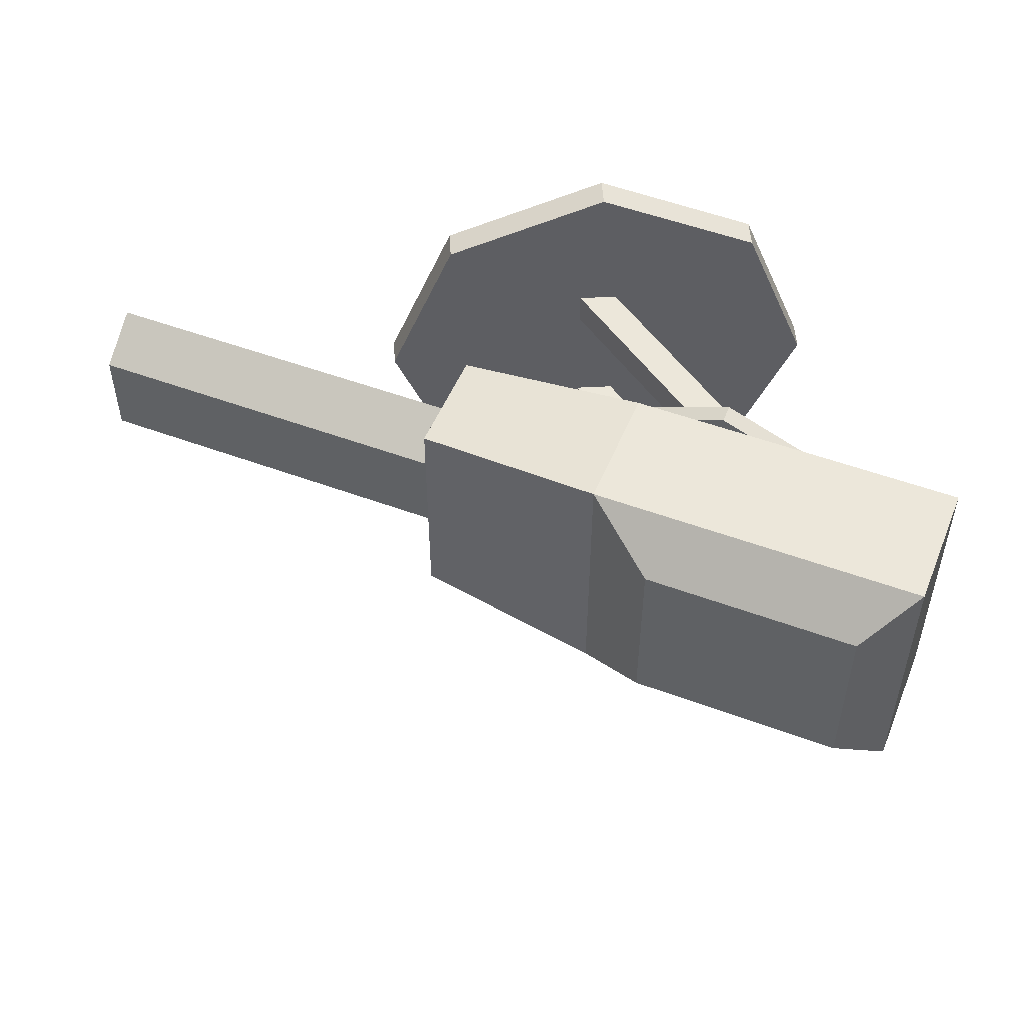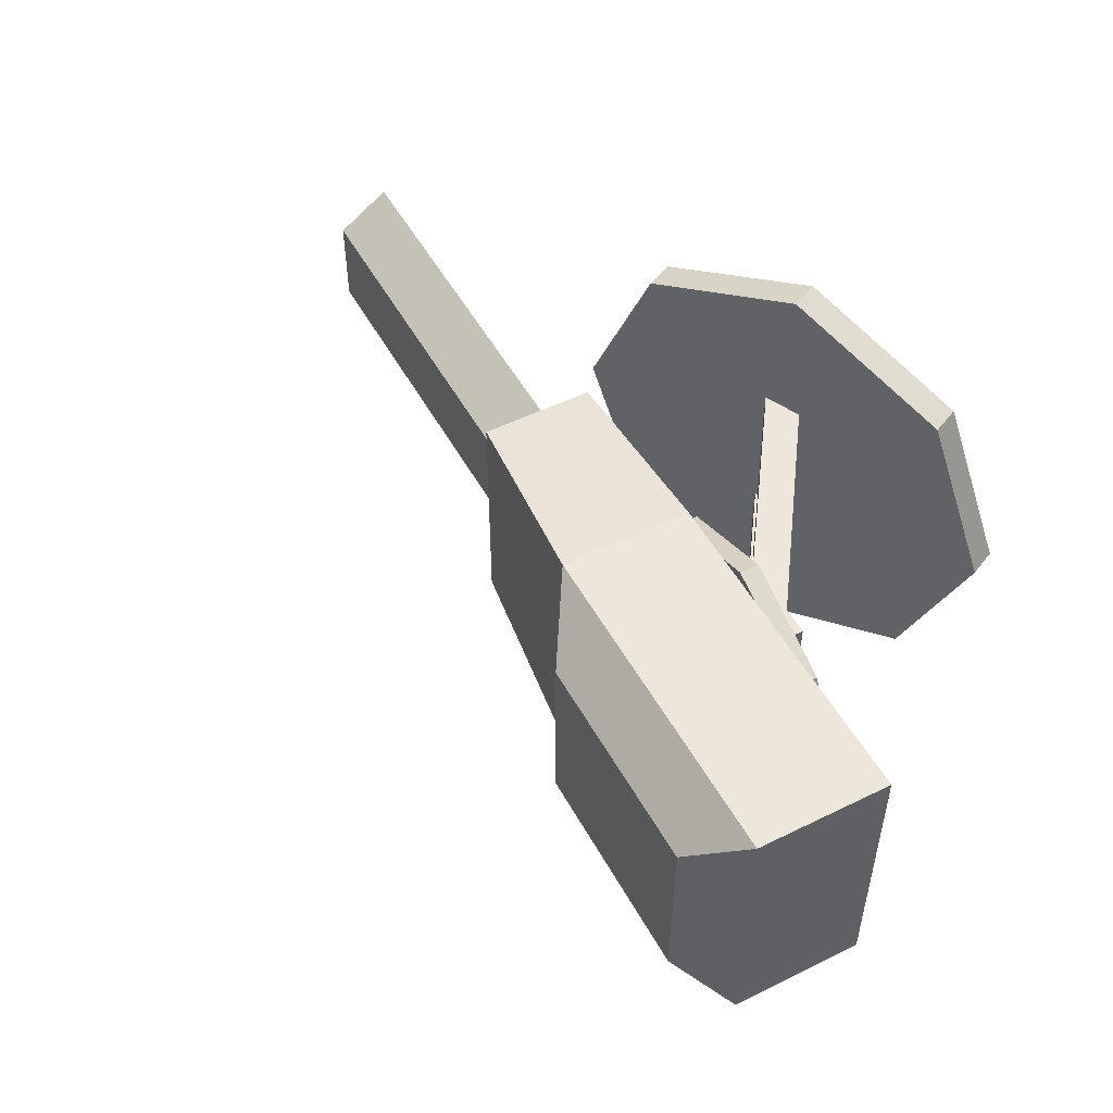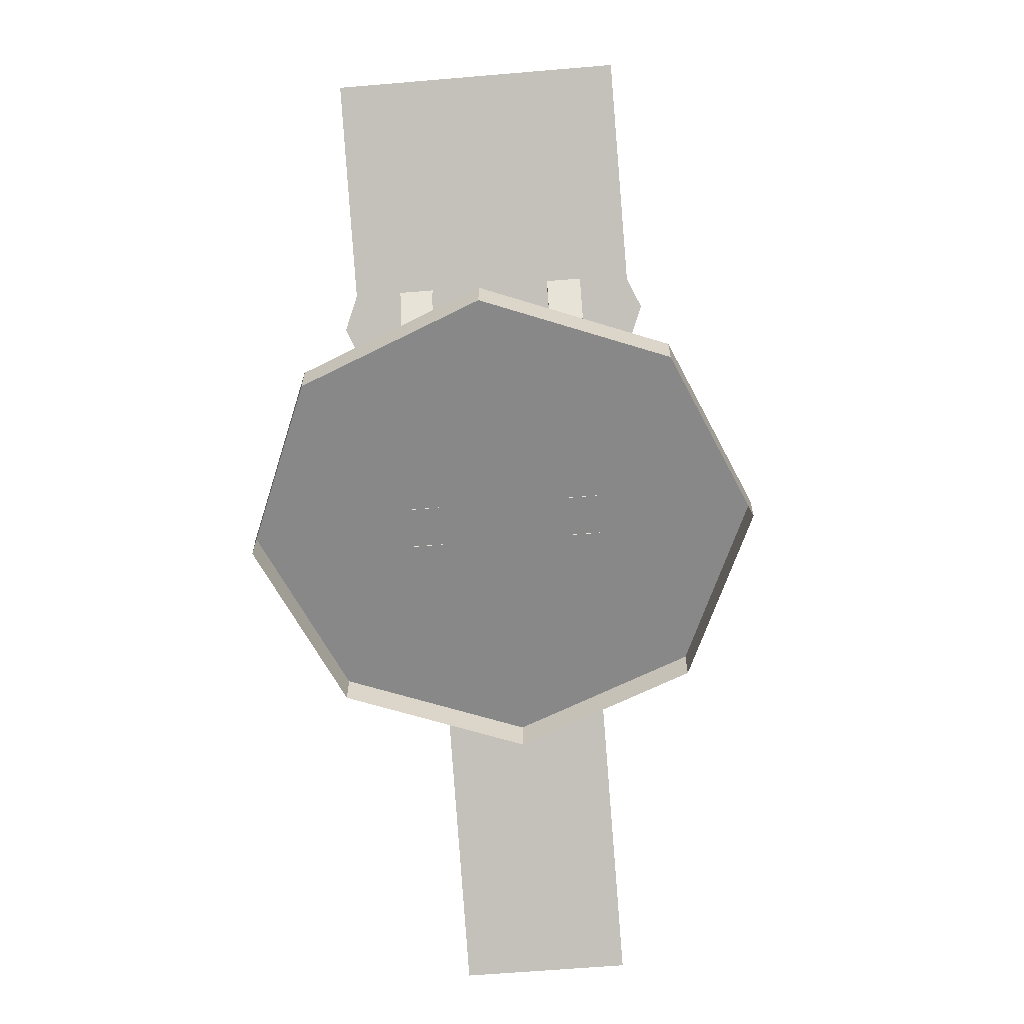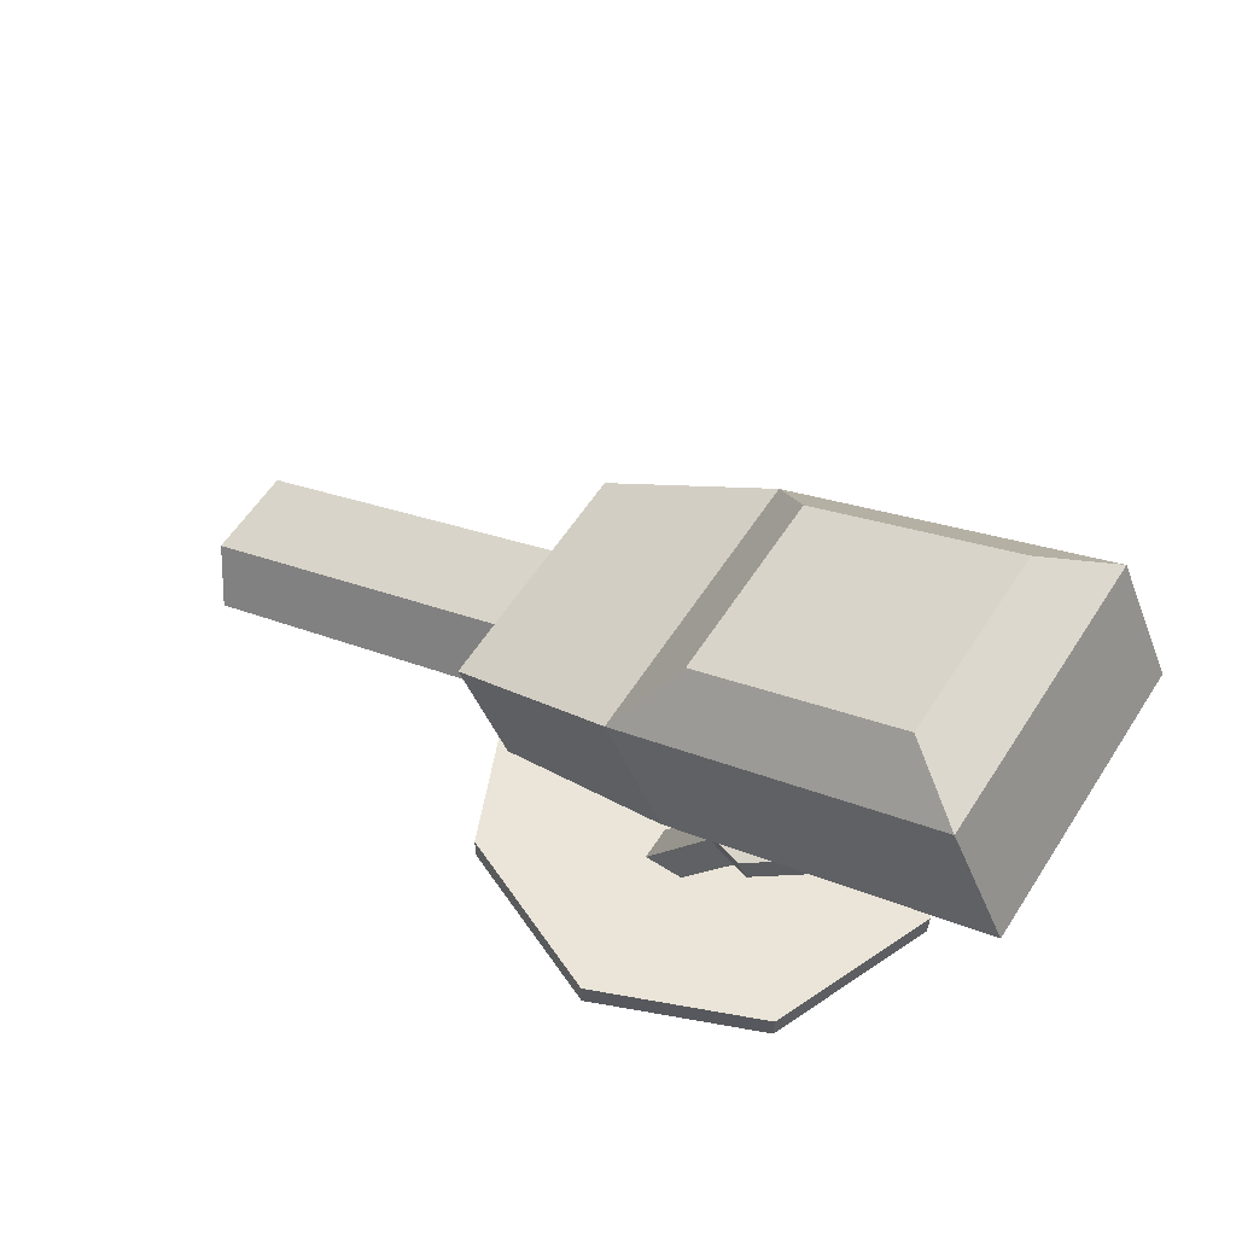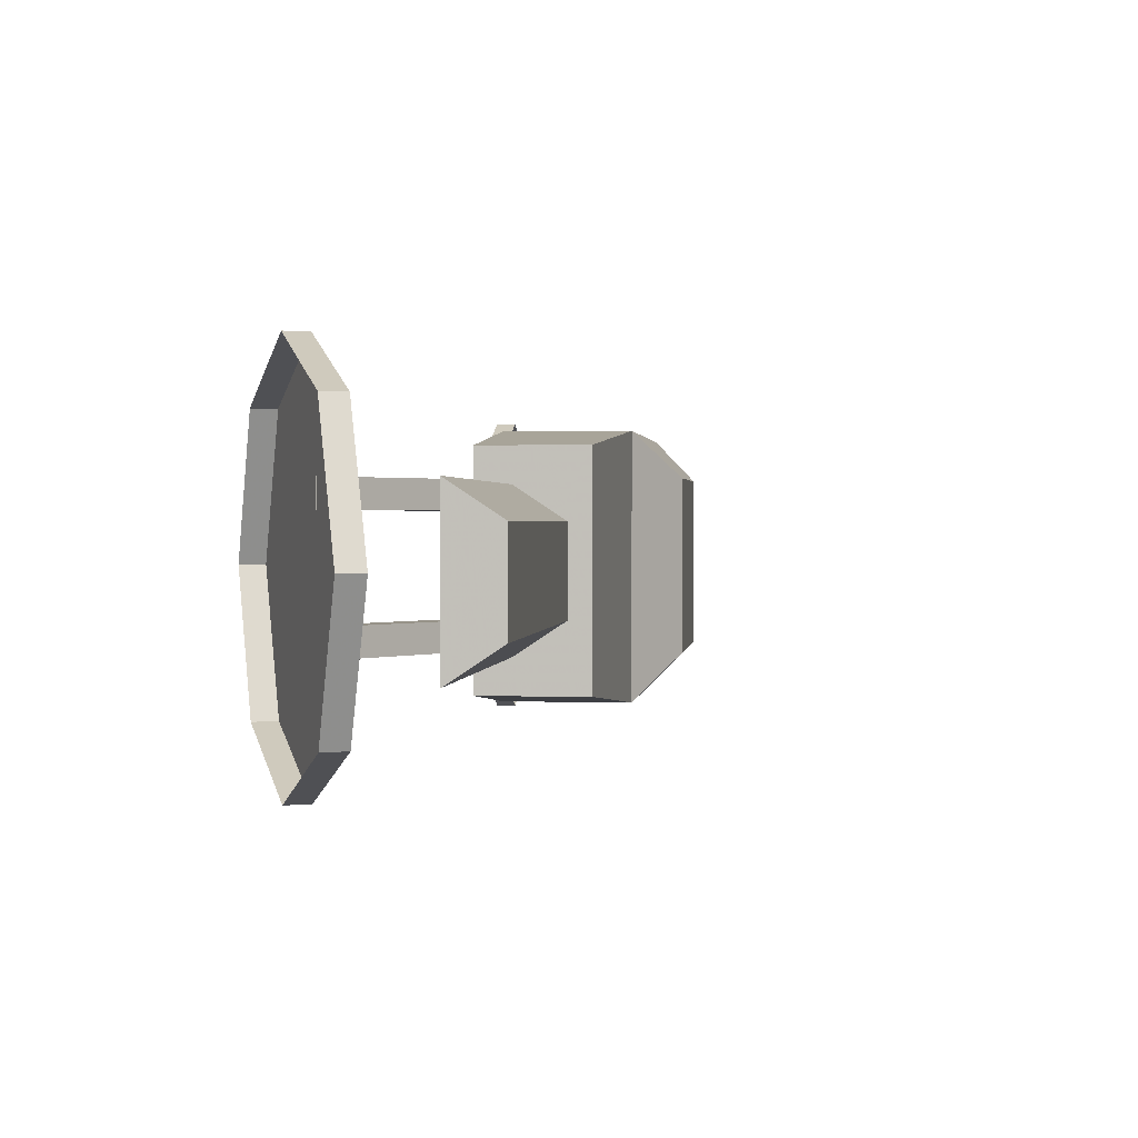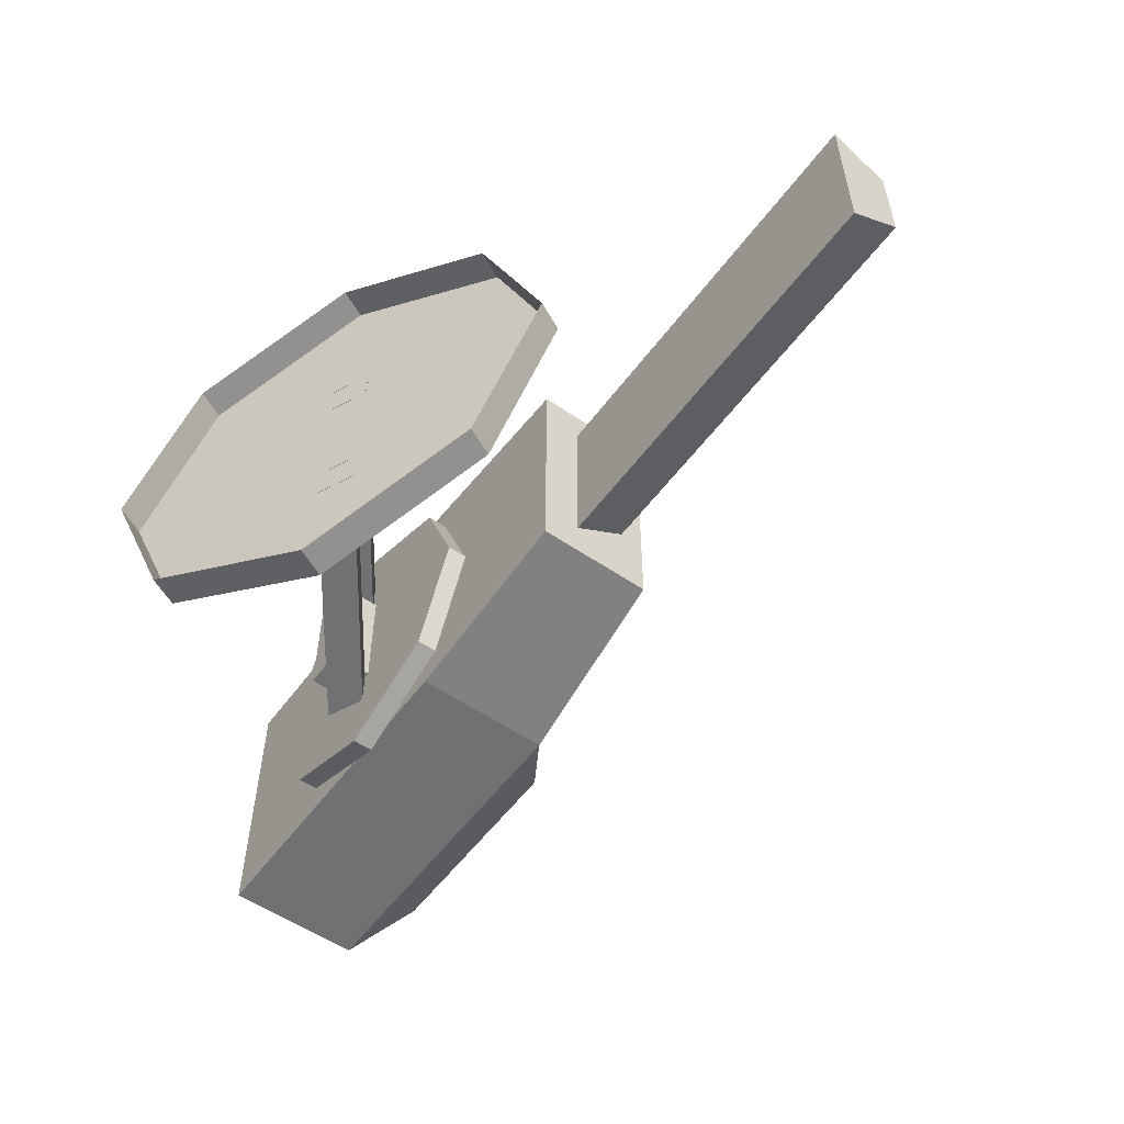
<metadata>
{"format":"obj","ext":"obj","renderer":"f3d","projection":"perspective","resolution":1024,"background":"white","views":[{"elev":51.0,"azim":176.8,"up":"+Z"},{"elev":51.3,"azim":-143.4,"up":"+Z"},{"elev":-62.7,"azim":-85.1,"up":"+Y"},{"elev":59.6,"azim":-147.1,"up":"+Y"},{"elev":1.2,"azim":71.2,"up":"+Z"},{"elev":-55.2,"azim":28.8,"up":"+Z"}]}
</metadata>
<code>
o Cube.001_Cube.002
v 0.4793 0.5429 0.2354
v 0.5437 0.6792 0.1354
v 0.4793 0.5429 -0.2354
v 0.5437 0.6792 -0.1354
v 1.538 0.04291 0.2354
v 1.602 0.1793 0.1354
v 1.538 0.04291 -0.2354
v 1.602 0.1793 -0.1354
f 3 4 8 7
f 7 8 6 5
f 5 6 2 1
f 3 7 5 1
f 8 4 2 6
o Cube_Cube.003
v -0.06421 0.6808 0.4028
v -0.03612 1.244 0.2666
v -0.06421 0.6808 -0.4028
v -0.03612 1.244 -0.2666
v 0.4473 0.4393 0.3423
v 0.5867 0.7344 0.3423
v 0.4473 0.4393 -0.3423
v 0.5867 0.7344 -0.3423
v -0.9568 1.102 -0.4028
v -0.9568 1.102 0.4028
v -0.6093 1.515 0.2666
v -0.6093 1.515 -0.2666
v 0.1005 1.03 0.4028
v 0.1005 1.03 -0.4028
v -0.7921 1.451 0.4028
v -0.7921 1.451 -0.4028
f 9 21 23 18
f 11 22 16 15
f 15 16 14 13
f 13 14 21 9
f 11 15 13 9
f 16 22 21 14
f 18 23 24 17
f 10 12 20 19
f 11 9 18 17
f 22 11 17 24
f 12 10 21 22
f 19 20 24 23
f 10 19 23 21
f 20 12 22 24
o Cube.002_Cube.004
v -0.05223 0.08654 -0.1673
v -0.4318 0.7439 -0.1673
v -0.05223 0.08654 -0.2635
v -0.4318 0.7439 -0.2635
v 0.06239 0.08644 -0.1673
v -0.3171 0.7437 -0.1673
v 0.06239 0.08644 -0.2635
v -0.3171 0.7437 -0.2635
f 25 26 28 27
f 27 28 32 31
f 31 32 30 29
f 29 30 26 25
f 26 30 32 28
o Cylinder
v 0 -5e-06 -0.6788
v 0 0.08745 -0.6788
v 0.48 -5e-06 -0.48
v 0.48 0.08745 -0.48
v 0.6788 -5e-06 0
v 0.6788 0.08745 0
v 0.48 -5e-06 0.48
v 0.48 0.08745 0.48
v -0 -5e-06 0.6788
v -0 0.08745 0.6788
v -0.48 -5e-06 0.48
v -0.48 0.08745 0.48
v -0.6788 -5e-06 -0
v -0.6788 0.08745 -0
v -0.48 -5e-06 -0.48
v -0.48 0.08745 -0.48
f 33 34 36 35
f 35 36 38 37
f 37 38 40 39
f 39 40 42 41
f 41 42 44 43
f 43 44 46 45
f 36 34 48 46 44 42 40 38
f 45 46 48 47
f 47 48 34 33
o Cylinder.001
v -0.3053 0.7947 -0.4366
v -0.3293 0.7439 -0.4366
v -0.5845 0.9266 -0.3087
v -0.6085 0.8757 -0.3087
v -0.7001 0.9812 0
v -0.7241 0.9303 0
v -0.5845 0.9266 0.3087
v -0.6085 0.8757 0.3087
v -0.3053 0.7947 0.4366
v -0.3293 0.7439 0.4366
v -0.02613 0.6629 0.3087
v -0.05015 0.612 0.3087
v 0.08951 0.6083 -0
v 0.06549 0.5574 -0
v -0.02613 0.6629 -0.3087
v -0.05015 0.612 -0.3087
f 49 50 52 51
f 51 52 54 53
f 53 54 56 55
f 55 56 58 57
f 57 58 60 59
f 59 60 62 61
f 52 50 64 62 60 58 56 54
f 61 62 64 63
f 63 64 50 49
o Cube.003_Cube.005
v -0.05223 0.08654 0.2635
v -0.4318 0.7439 0.2635
v -0.05223 0.08654 0.1673
v -0.4318 0.7439 0.1673
v 0.06239 0.08644 0.2635
v -0.3171 0.7437 0.2635
v 0.06239 0.08644 0.1673
v -0.3171 0.7437 0.1673
f 65 66 68 67
f 67 68 72 71
f 71 72 70 69
f 69 70 66 65
f 66 70 72 68
o Cube.004_Cube.006
v -0.4507 0.6742 0.1674
v -0.4016 0.778 0.1674
v -0.4507 0.6742 -0.1674
v -0.4016 0.778 -0.1674
v -0.3469 0.6252 0.1674
v -0.2978 0.729 0.1674
v -0.3469 0.6252 -0.1674
v -0.2978 0.729 -0.1674
f 73 74 76 75
f 75 76 80 79
f 79 80 78 77
f 77 78 74 73
f 75 79 77 73

</code>
